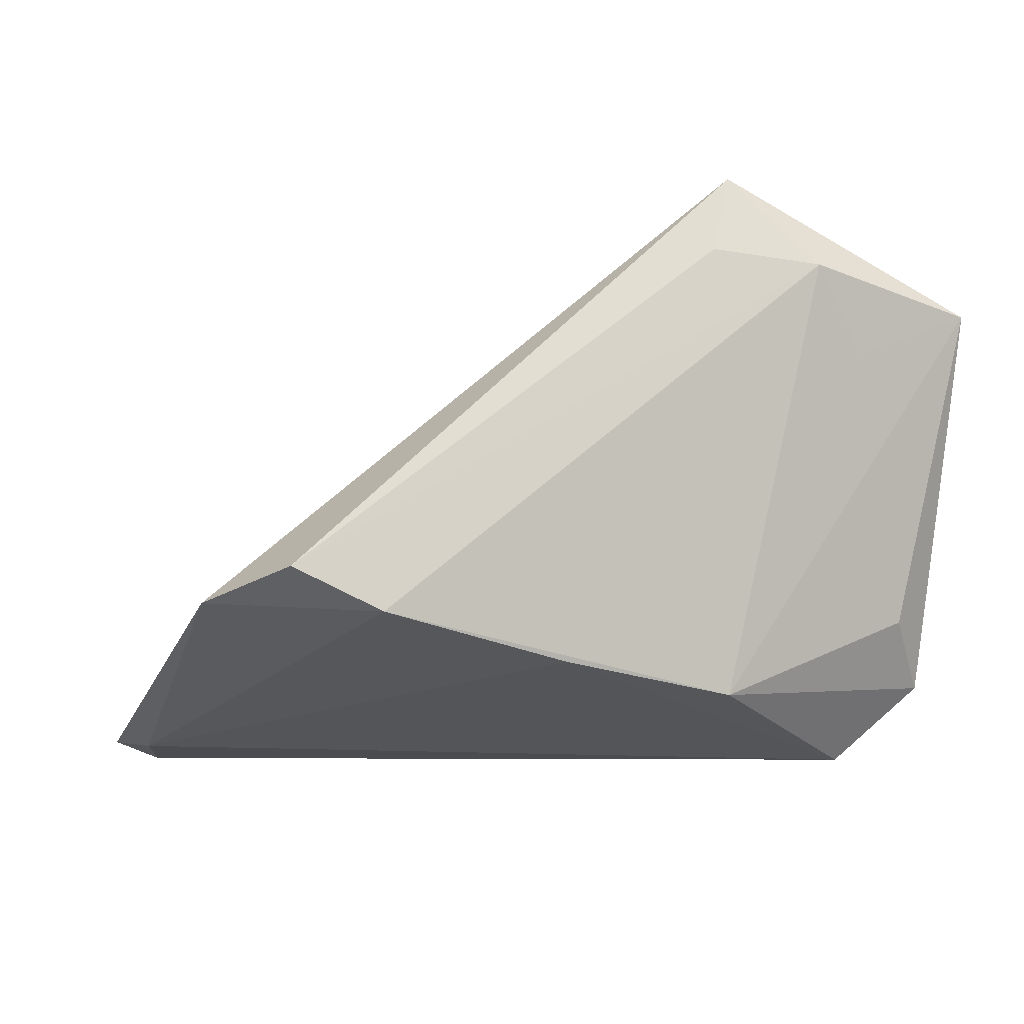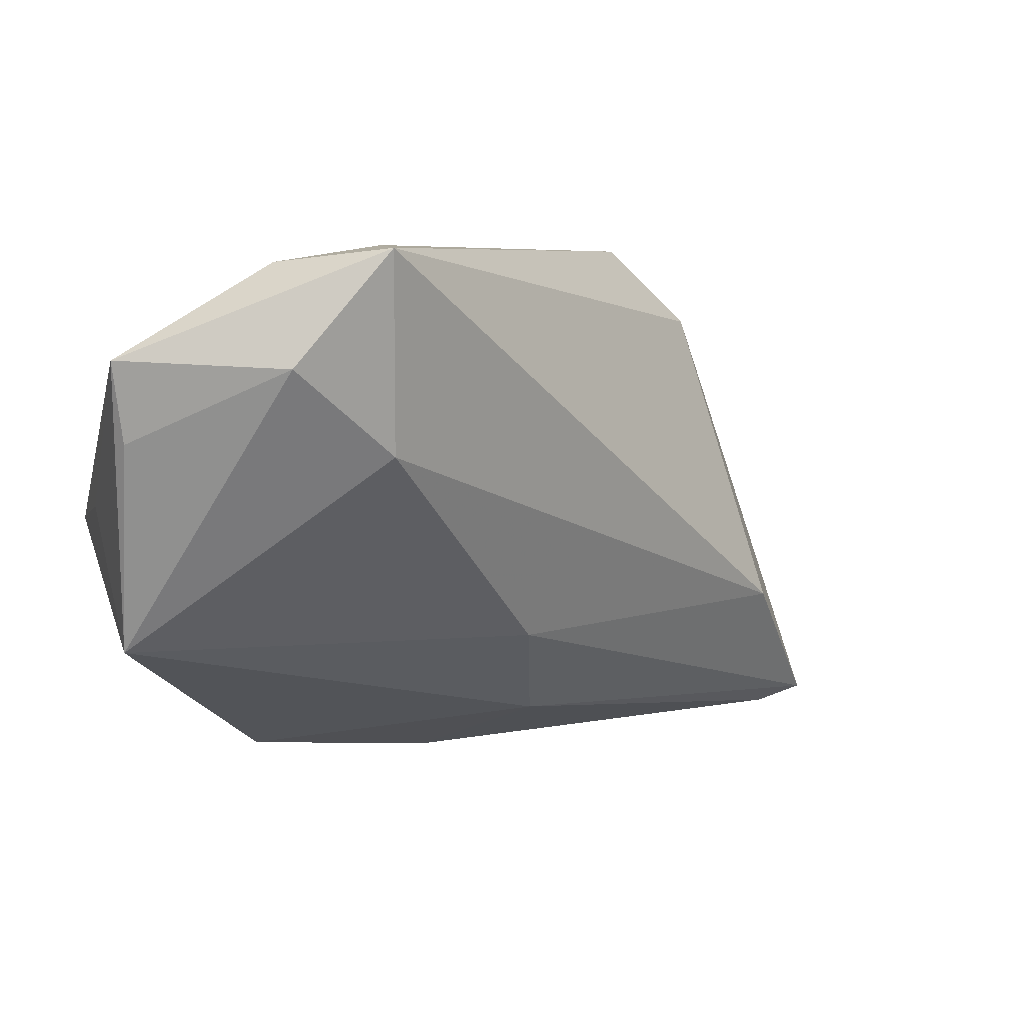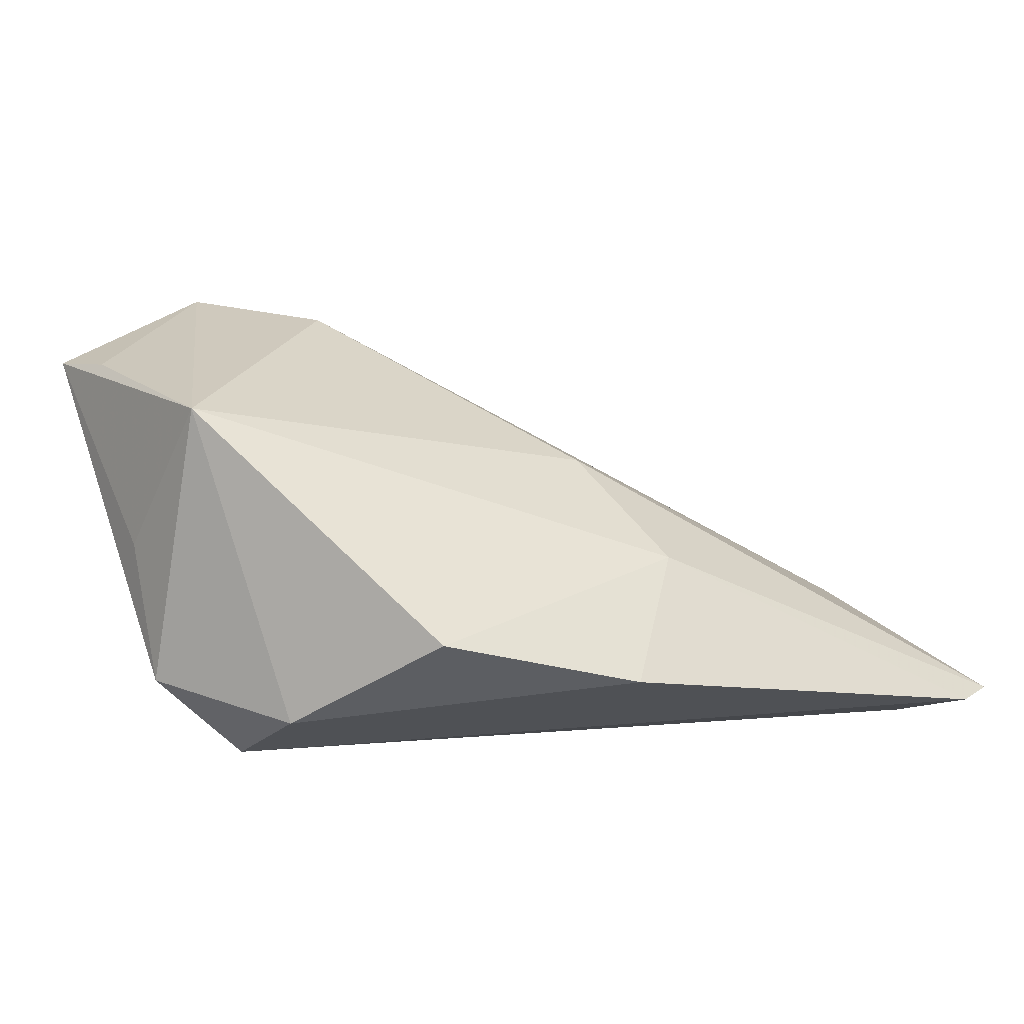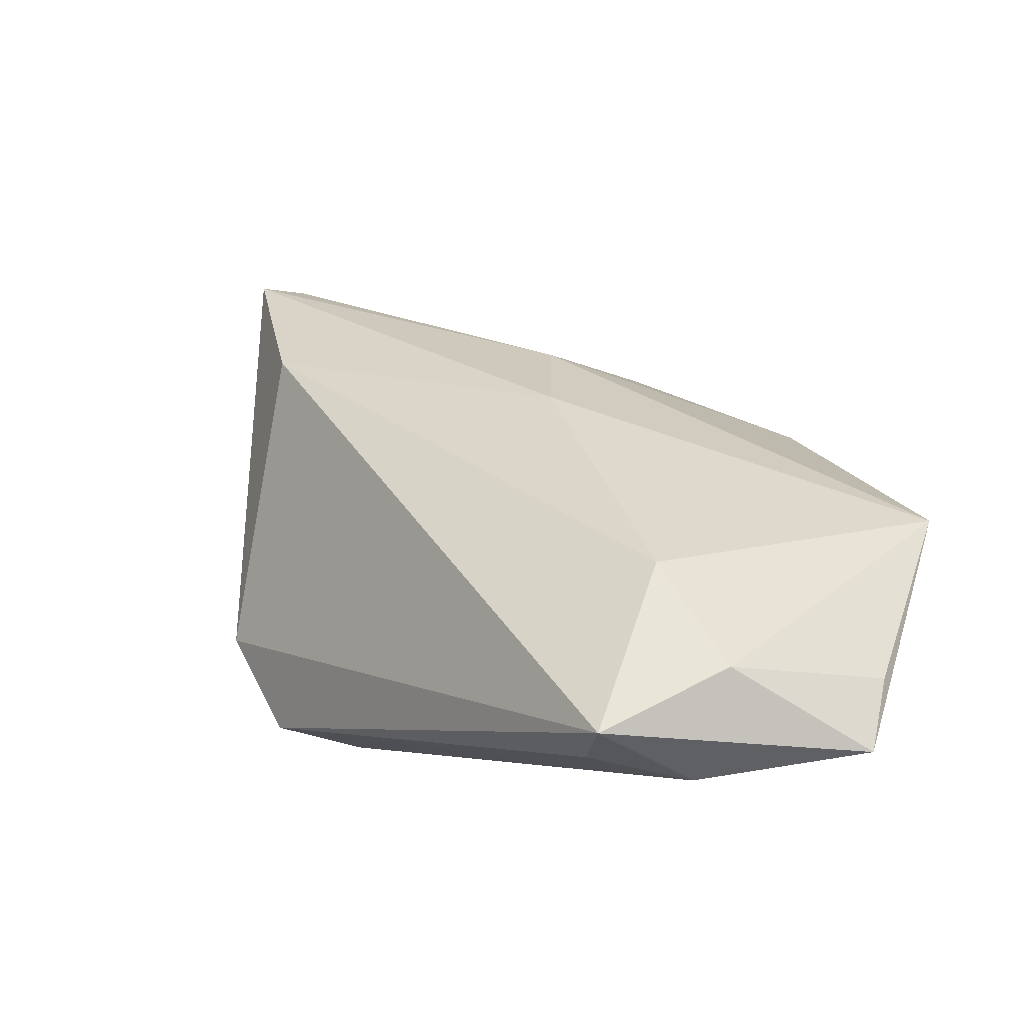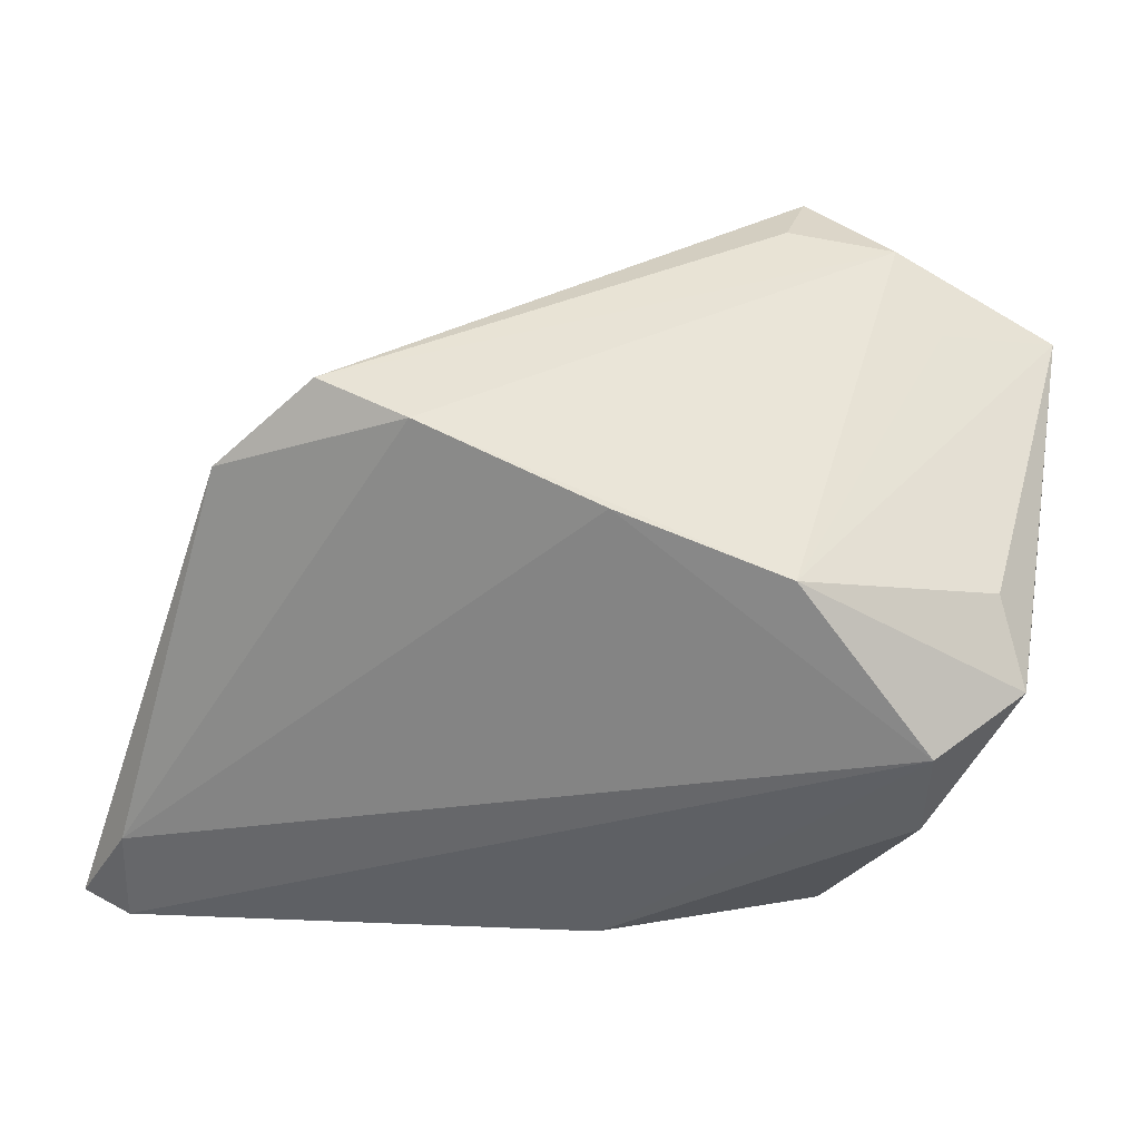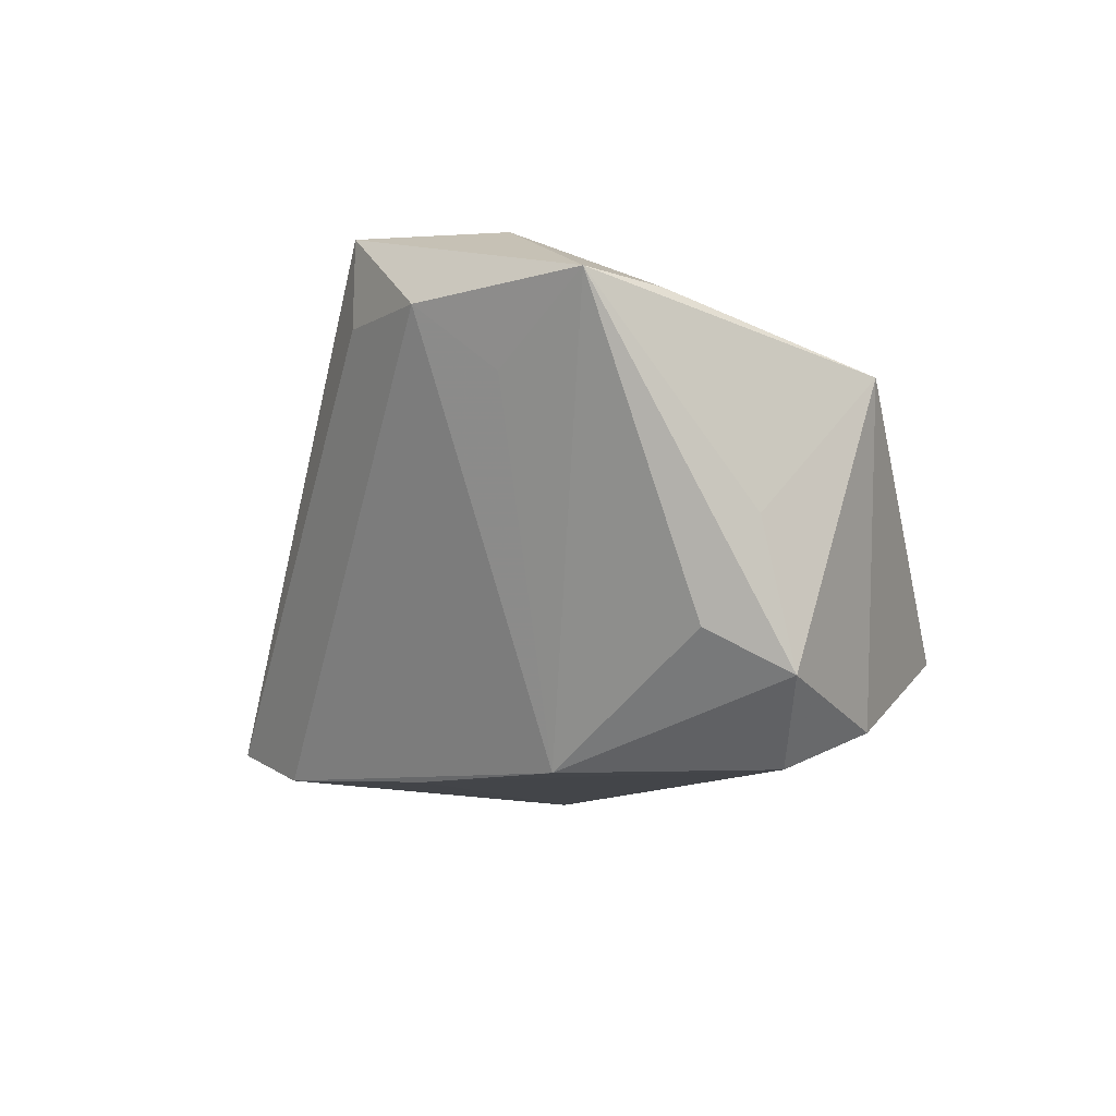
<metadata>
{"format":"obj","ext":"obj","renderer":"f3d","projection":"perspective","resolution":1024,"background":"white","views":[{"elev":64.3,"azim":-175.5,"up":"+Y"},{"elev":10.8,"azim":-19.0,"up":"+Y"},{"elev":0.3,"azim":-34.2,"up":"+Z"},{"elev":63.3,"azim":-159.8,"up":"+Z"},{"elev":25.7,"azim":-171.0,"up":"+Y"},{"elev":-9.7,"azim":-116.4,"up":"+Z"}]}
</metadata>
<code>
v -0.04058 0.001831 0.003076
v -0.02397 0.02038 0.03292
v -0.04134 0.02104 0.0246
v -0.02021 -0.03152 -0.00729
v -0.03984 -0.002359 -0.01205
v -0.02381 0.03081 0.0242
v -0.01317 0.03263 0.03348
v 0.0009403 0.01849 -0.02024
v -0.02935 0.02408 0.01703
v 0.04793 -0.0167 -0.003686
v -0.01203 0.03235 0.02432
v 0.008926 -0.01523 0.0129
v -0.01705 0.01219 -0.02024
v -0.01237 0.01019 0.03047
v 0.02037 0.02608 -0.01911
v -0.03114 -0.006203 -0.02024
v 0.01311 -0.02761 0.001477
v 0.05929 -0.03346 -0.01548
v 0.03045 0.02824 -0.01563
v 0.054 -0.03535 -0.01663
v -0.04017 0.01199 0.024
v 0.04102 0.01855 -0.01655
v -0.03044 -0.01659 -0.01616
v -0.04002 -0.01205 0.01798
v 0.00299 -0.03535 -0.01196
v 0.05318 -0.02431 -0.01877
v -0.03661 0.006162 -0.00753
f 7 3 2
f 17 12 24
f 6 3 7
f 5 23 24
f 13 6 15
f 15 6 19
f 14 10 7
f 12 10 14
f 7 2 14
f 24 12 14
f 14 2 24
f 18 10 12
f 18 17 20
f 12 17 18
f 20 26 18
f 21 3 24
f 24 2 21
f 21 2 3
f 24 23 4
f 4 17 24
f 7 19 11
f 11 6 7
f 19 6 11
f 13 3 9
f 9 6 13
f 3 6 9
f 27 3 13
f 13 5 27
f 27 5 3
f 16 5 13
f 23 5 16
f 16 26 20
f 24 3 1
f 1 5 24
f 3 5 1
f 13 15 8
f 8 15 26
f 8 16 13
f 26 16 8
f 22 15 19
f 26 15 22
f 22 18 26
f 10 18 22
f 22 19 7
f 7 10 22
f 25 4 23
f 25 16 20
f 23 16 25
f 20 17 25
f 17 4 25

</code>
